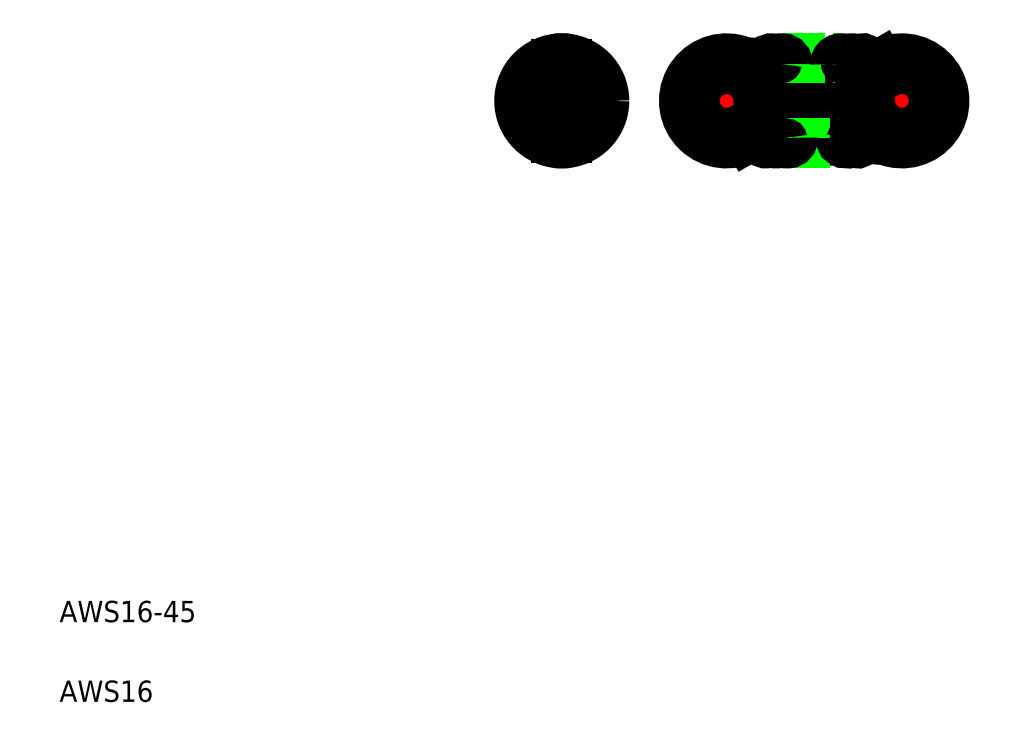
<metadata>
{"format":"dxf","ext":"dxf","renderer":"ezdxf+matplotlib","layout":"modelspace","background":"white","min_lineweight":24,"dpi":150}
</metadata>
<code>
0
SECTION
2
ENTITIES
0
TEXT
8
0
10
10
20
25
30
0
40
4
1
AWS16-45
0
TEXT
8
0
10
10
20
10
30
0
40
4
1
AWS16
0
LINE
8
CENTER
10
141.4
20
116.1
30
0
11
162.5
21
116.1
31
0
0
LINE
8
CENTER
10
142
20
130.1
30
0
11
163
21
130.1
31
0
0
LINE
8
CENTER
10
126
20
123.1
30
0
11
178.5
21
123.1
31
0
0
ARC
8
0
10
144
20
130.1
30
0
40
1
50
355.9
51
175.9
0
ARC
8
0
10
145
20
116.1
30
0
40
1
50
184.1
51
4.086
0
LINE
8
CENTER
10
94.53
20
123.1
30
0
11
114.5
21
123.1
31
0
0
CIRCLE
8
0
10
104.5
20
123.1
30
0
40
8
0
LINE
8
CENTER
10
104.5
20
133.1
30
0
11
104.5
21
113.1
31
0
0
ARC
8
0
10
104.5
20
123.1
30
0
40
6
50
99.59
51
260.4
0
ARC
8
0
10
104.5
20
123.1
30
0
40
6
50
279.6
51
80.41
0
LINE
8
0
10
103.5
20
130.1
30
0
11
103.5
21
116.1
31
0
0
LINE
8
0
10
105.5
20
130.1
30
0
11
105.5
21
116.1
31
0
0
ARC
8
0
10
104.5
20
116.1
30
0
40
1
50
180
51
1.002e-05
0
ARC
8
0
10
104.5
20
130.1
30
0
40
1
50
0
51
180
0
LINE
8
CENTER
10
135.5
20
133.1
30
0
11
135.5
21
113.1
31
0
0
ARC
8
0
10
135.5
20
123.1
30
0
40
8
50
4.086
51
300
0
ARC
8
0
10
135.5
20
123.1
30
0
40
6
50
4.086
51
300
0
LINE
8
0
10
144
20
116.2
30
0
11
143
21
130.1
31
0
0
LINE
8
0
10
142
20
116
30
0
11
141.5
21
123.5
31
0
0
LINE
8
0
10
139.3
20
116.6
30
0
11
139.3
21
116.6
31
0
0
LINE
8
0
10
139
20
117
30
0
11
139
21
117
31
0
0
LINE
8
0
10
139.5
20
116.2
30
0
11
138.5
21
117.9
31
0
0
ARC
8
0
10
143
20
116.1
30
0
40
1
50
184.1
51
4.086
0
LINE
8
0
10
142.8
20
126.5
30
0
11
143
21
130.1
31
0
0
LINE
8
CENTER
10
168.5
20
133.1
30
0
11
168.5
21
113.1
31
0
0
ARC
8
0
10
168.5
20
123.1
30
0
40
6
50
184.1
51
120
0
ARC
8
0
10
168.5
20
123.1
30
0
40
8
50
184.1
51
120
0
LINE
8
0
10
159
20
115.9
30
0
11
158
21
130
31
0
0
LINE
8
0
10
157
20
115.9
30
0
11
156
21
130
31
0
0
LINE
8
0
10
161
20
116
30
0
11
160
21
130
31
0
0
LINE
8
0
10
162.5
20
122.7
30
0
11
162
21
130.2
31
0
0
LINE
8
0
10
146
20
116.2
30
0
11
145
21
130.2
31
0
0
LINE
8
0
10
148
20
116.2
30
0
11
147
21
130.2
31
0
0
ARC
8
0
10
160
20
116.1
30
0
40
1
50
175.9
51
355.9
0
LINE
8
0
10
147
20
115.1
30
0
11
158
21
115.1
31
0
0
ARC
8
0
10
147
20
116.1
30
0
40
1
50
184.1
51
4.086
0
ARC
8
0
10
158
20
116.1
30
0
40
1
50
175.9
51
355.9
0
LINE
8
0
10
161
20
116
30
0
11
161.3
21
119.7
31
0
0
ARC
8
0
10
161
20
130.1
30
0
40
1
50
4.086
51
184.1
0
LINE
8
0
10
146
20
131.1
30
0
11
157
21
131.1
31
0
0
ARC
8
0
10
146
20
130.1
30
0
40
1
50
355.9
51
175.9
0
ARC
8
0
10
159
20
130.1
30
0
40
1
50
0
51
184.1
0
ARC
8
0
10
157
20
130.1
30
0
40
1
50
0
51
184.1
0
LINE
8
0
10
165.5
20
128.3
30
0
11
164.5
21
130
31
0
0
ENDSEC
0
EOF

</code>
